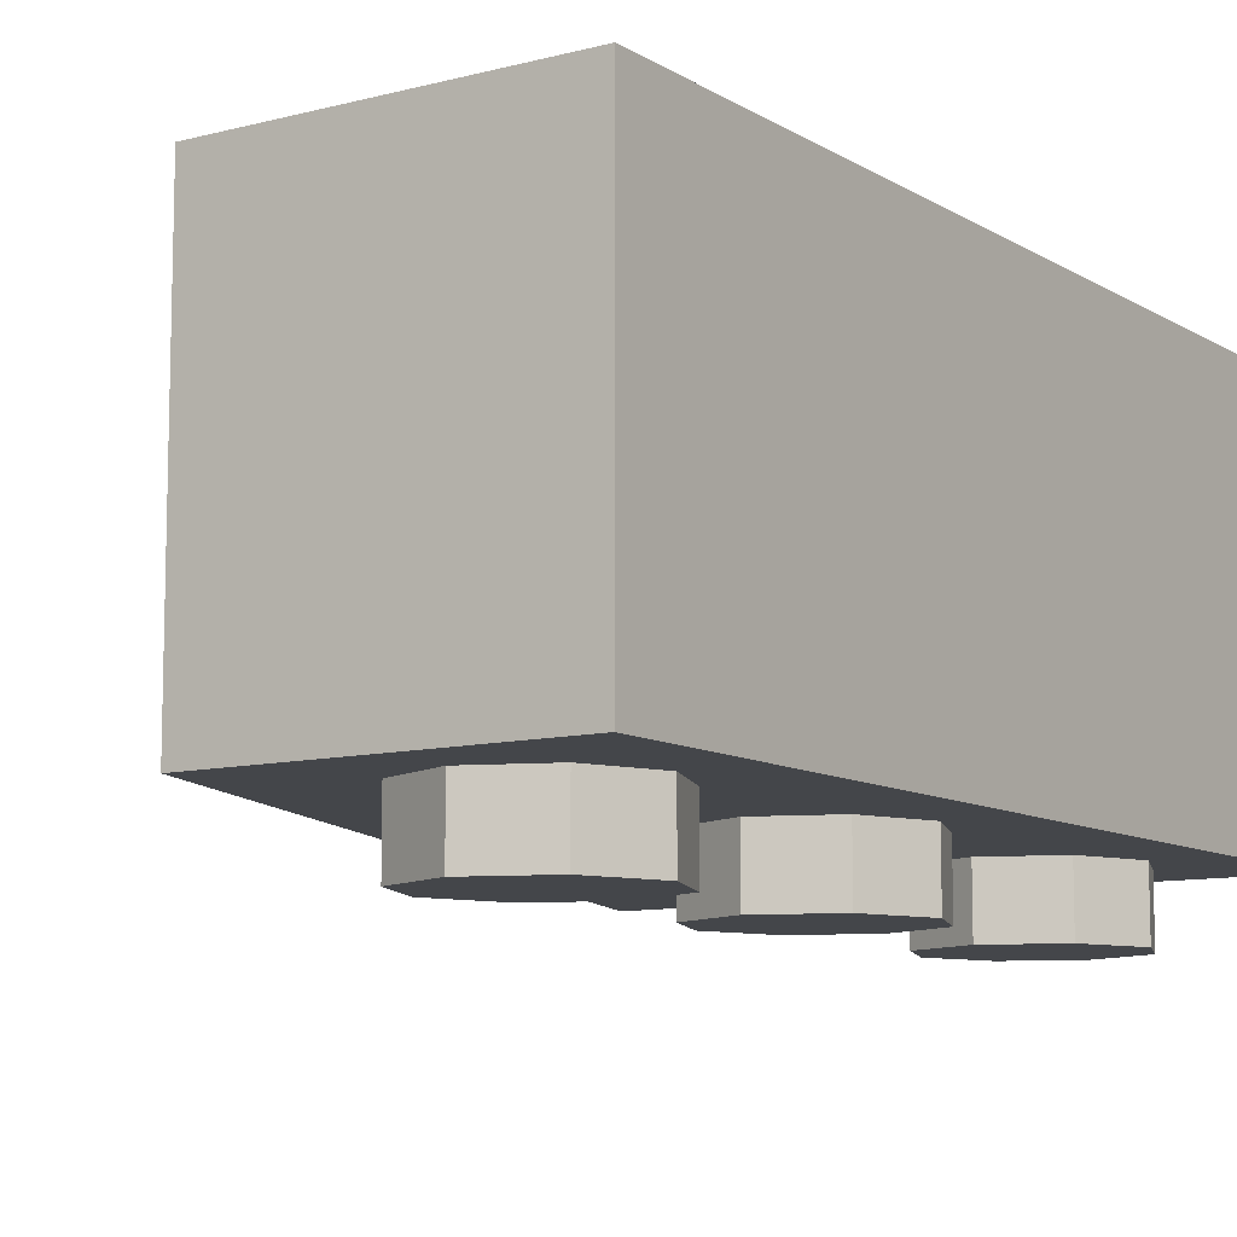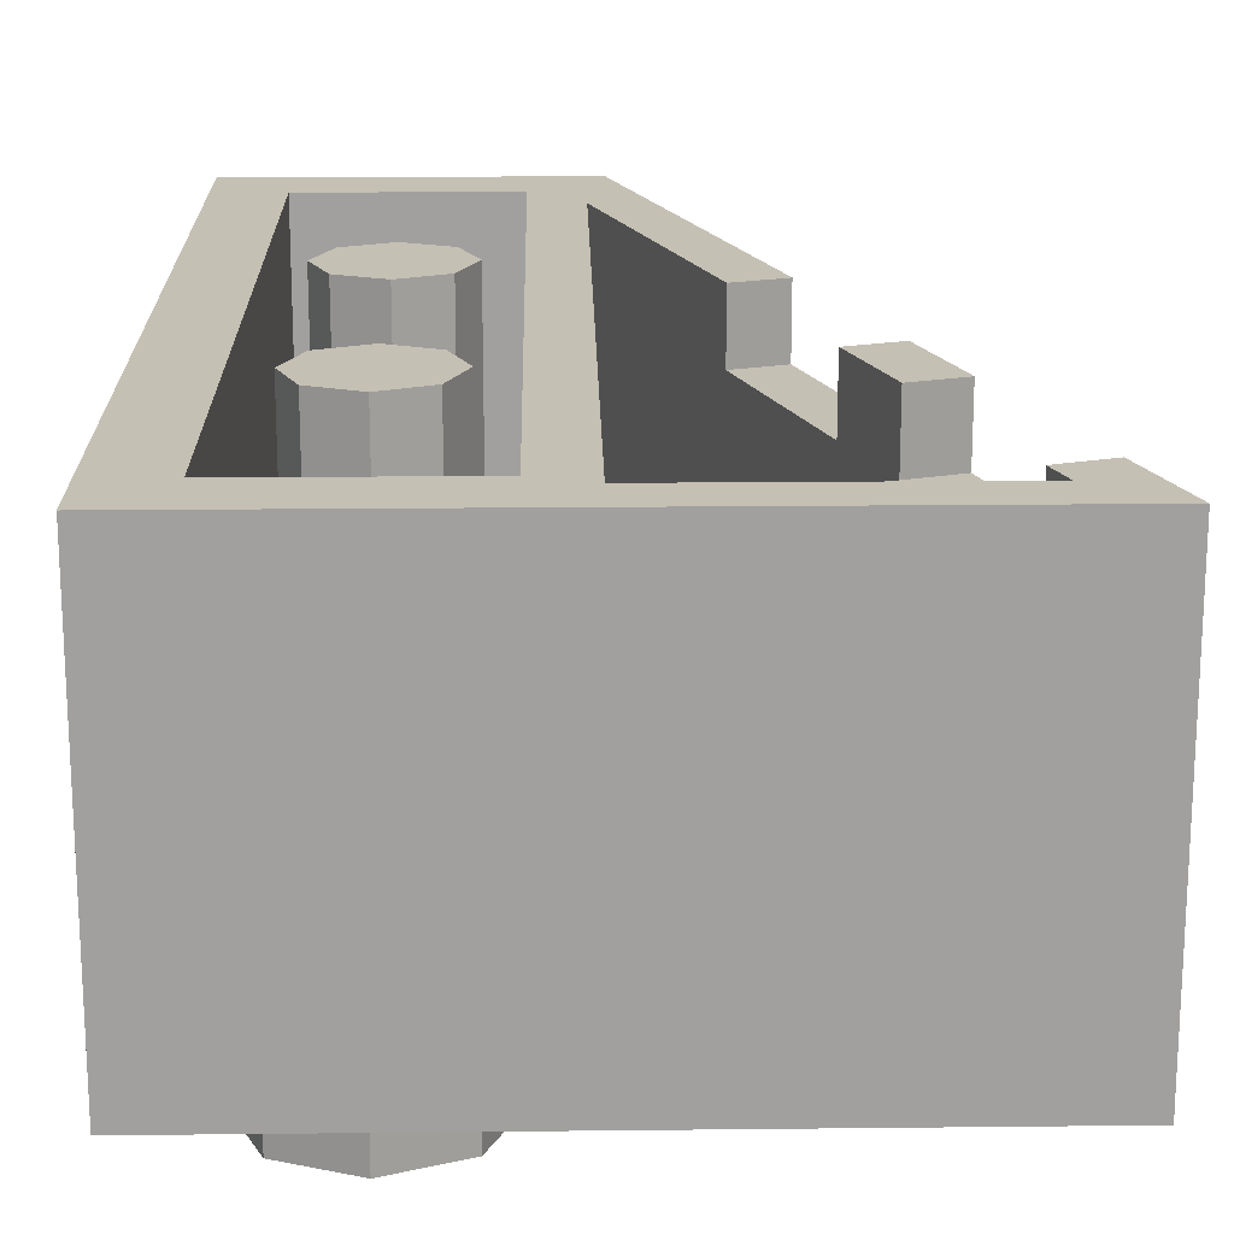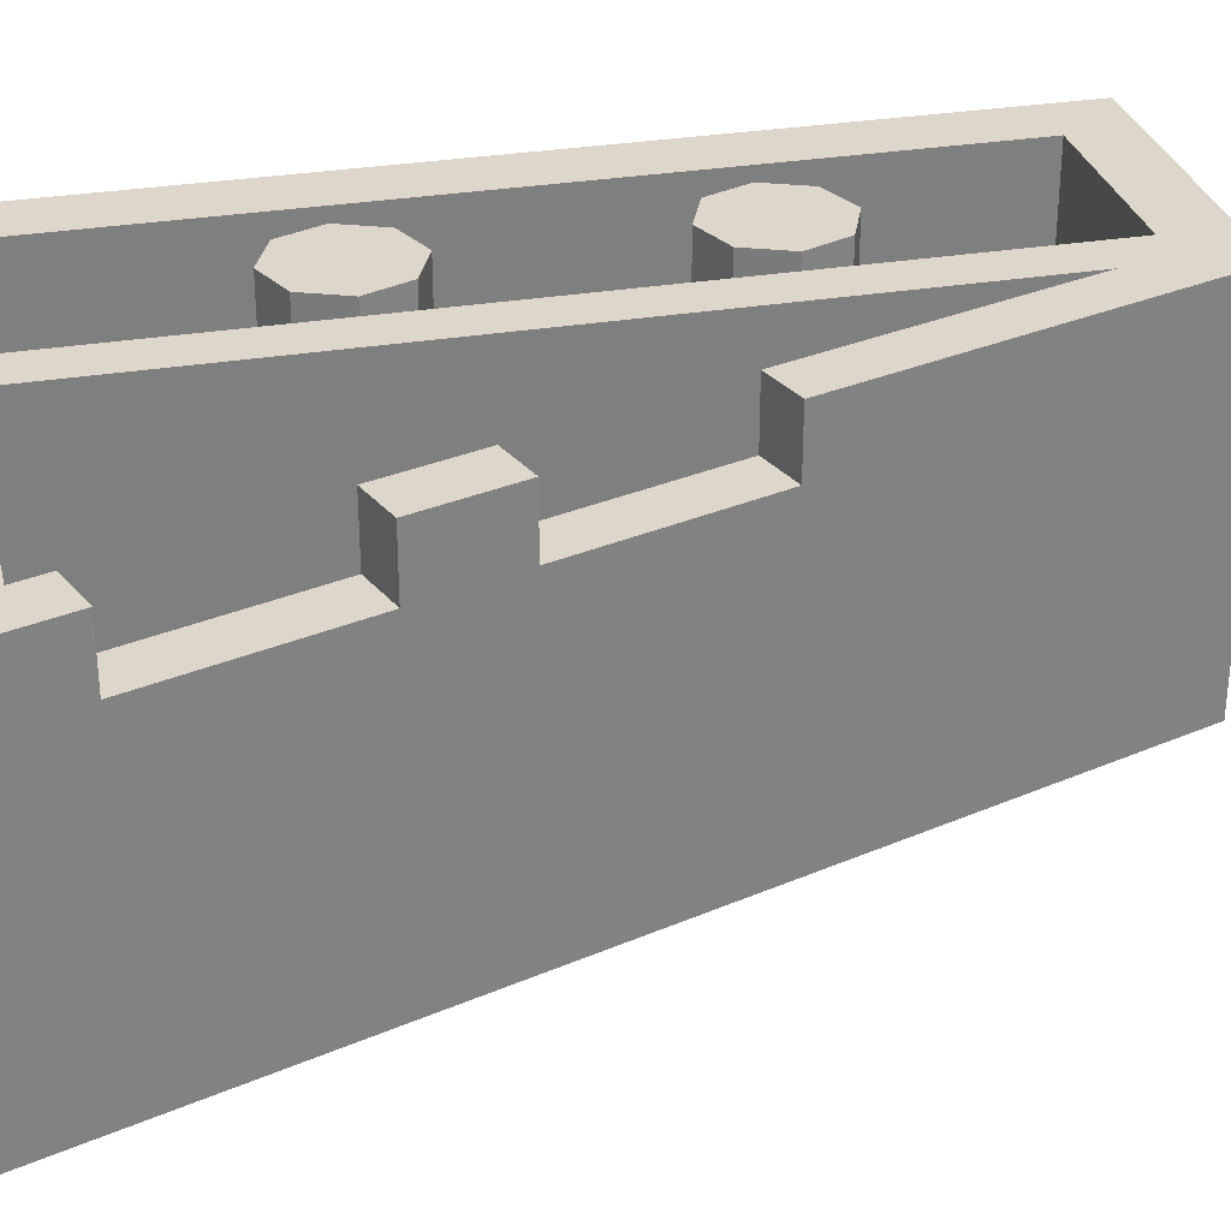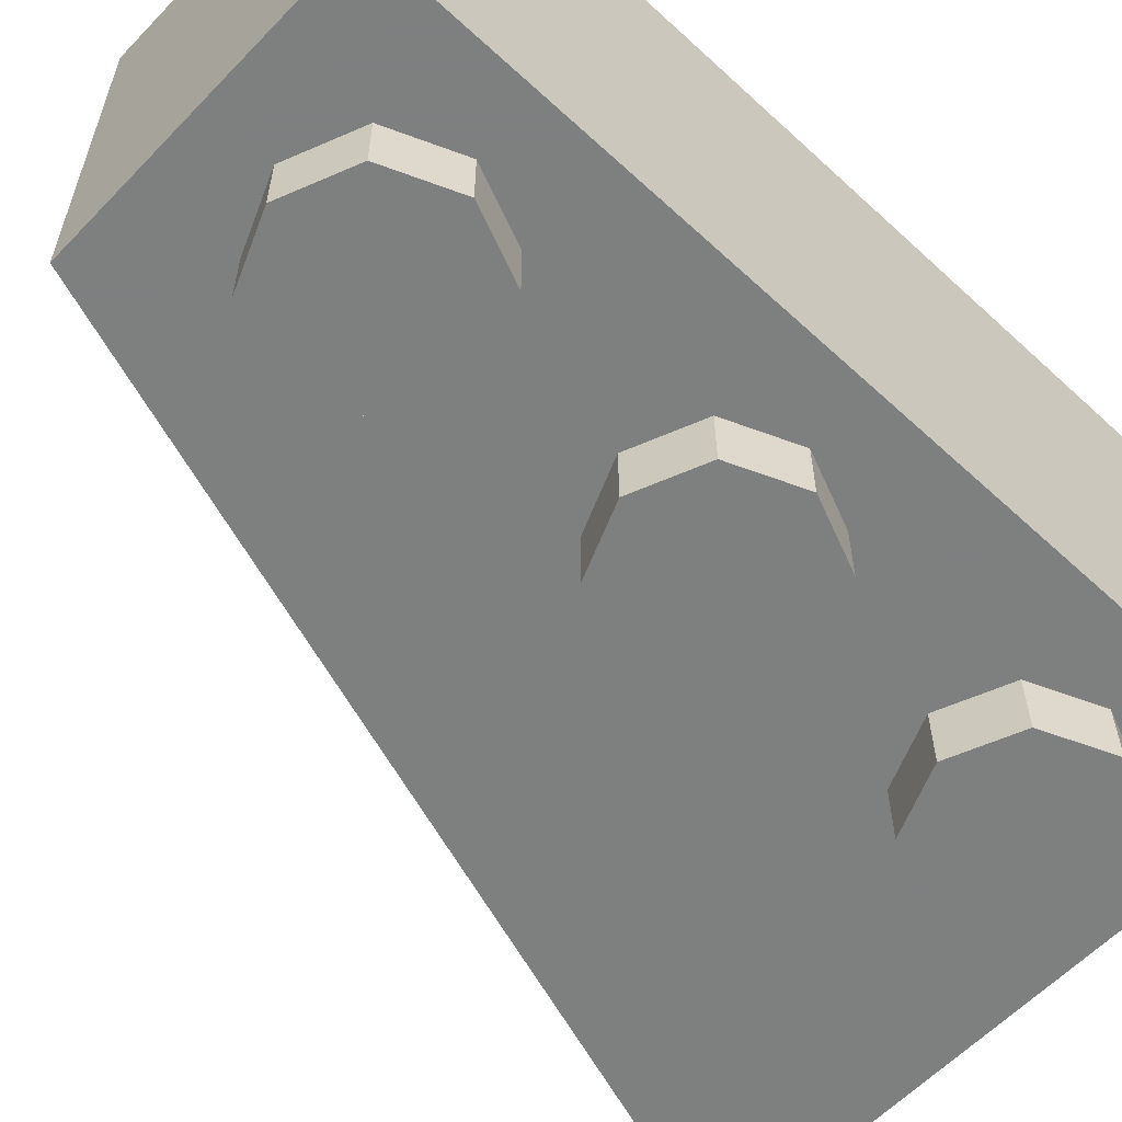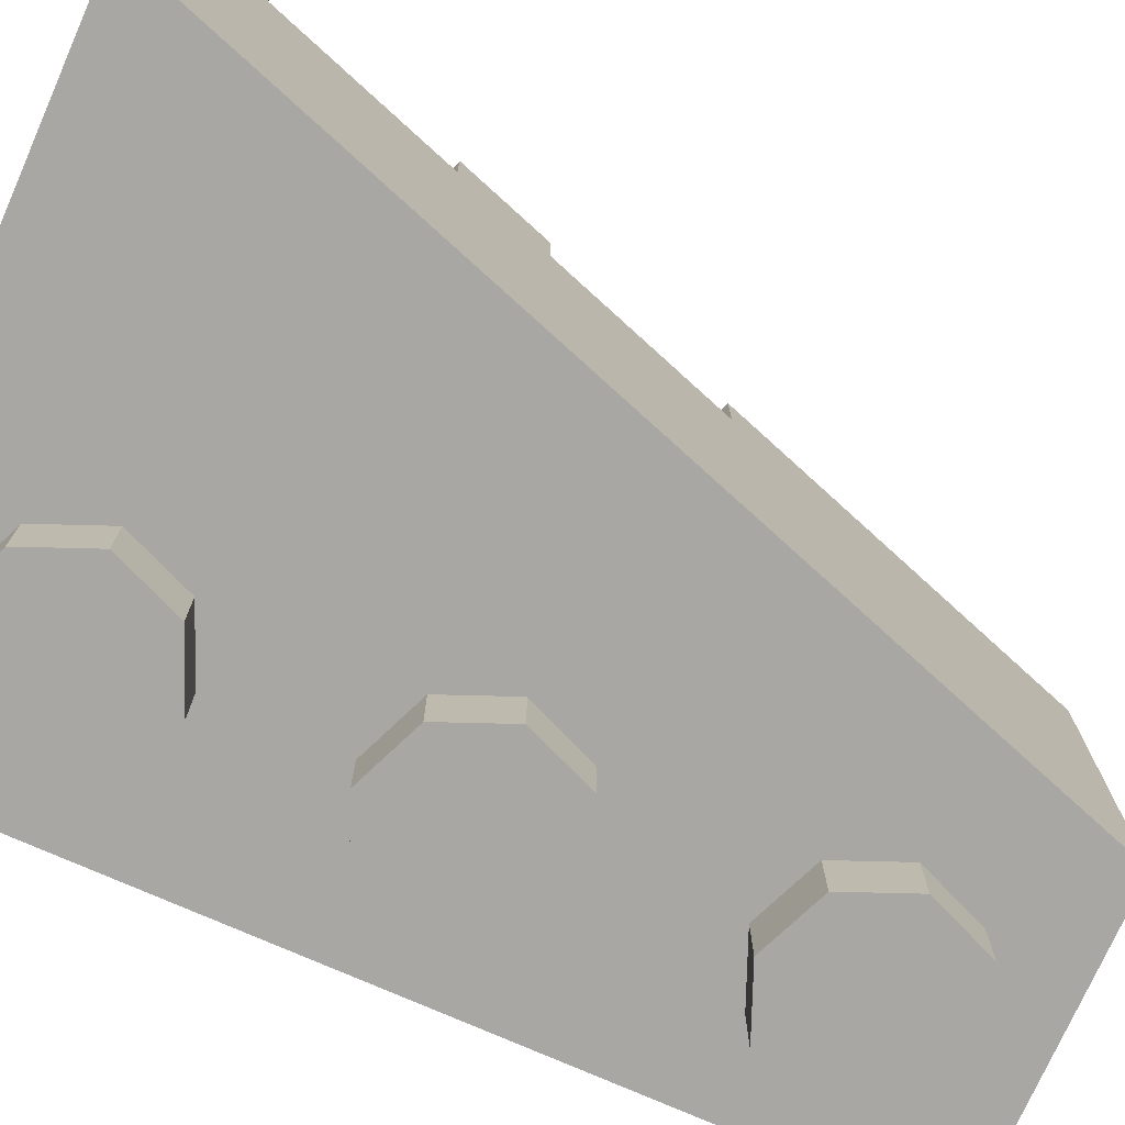
<metadata>
{"format":"obj","ext":"obj","renderer":"f3d","projection":"perspective","resolution":1024,"background":"white","views":[{"elev":-9.7,"azim":-146.1,"up":"+Y"},{"elev":18.4,"azim":-1.2,"up":"+Y"},{"elev":30.5,"azim":76.4,"up":"+Y"},{"elev":-59.6,"azim":-133.4,"up":"+Y"},{"elev":-74.7,"azim":66.1,"up":"+Y"}]}
</metadata>
<code>
v -0.5 1.2 0.5
v -0.7 1.2 0.5
v -0.6414 1.2 0.6414
v -0.5 1.2 0.5
v -0.6414 1.2 0.6414
v -0.5 1.2 0.7
v -0.5 1.2 0.5
v -0.5 1.2 0.7
v -0.3586 1.2 0.6414
v -0.5 1.2 0.5
v -0.3586 1.2 0.6414
v -0.3 1.2 0.5
v -0.5 1.2 0.5
v -0.3 1.2 0.5
v -0.3586 1.2 0.3586
v -0.5 1.2 0.5
v -0.3586 1.2 0.3586
v -0.5 1.2 0.3
v -0.5 1.2 0.5
v -0.5 1.2 0.3
v -0.6414 1.2 0.3586
v -0.5 1.2 0.5
v -0.6414 1.2 0.3586
v -0.7 1.2 0.5
v -0.6414 1.2 0.6414
v -0.7 1.2 0.5
v -0.7 0.2 0.5
v -0.6414 0.2 0.6414
v -0.5 1.2 0.7
v -0.6414 1.2 0.6414
v -0.6414 0.2 0.6414
v -0.5 0.2 0.7
v -0.3586 1.2 0.6414
v -0.5 1.2 0.7
v -0.5 0.2 0.7
v -0.3586 0.2 0.6414
v -0.3 1.2 0.5
v -0.3586 1.2 0.6414
v -0.3586 0.2 0.6414
v -0.3 0.2 0.5
v -0.3586 1.2 0.3586
v -0.3 1.2 0.5
v -0.3 0.2 0.5
v -0.3586 0.2 0.3586
v -0.5 1.2 0.3
v -0.3586 1.2 0.3586
v -0.3586 0.2 0.3586
v -0.5 0.2 0.3
v -0.6414 1.2 0.3586
v -0.5 1.2 0.3
v -0.5 0.2 0.3
v -0.6414 0.2 0.3586
v -0.7 1.2 0.5
v -0.6414 1.2 0.3586
v -0.6414 0.2 0.3586
v -0.7 0.2 0.5
v -0.5 1.2 -0.5
v -0.7 1.2 -0.5
v -0.6414 1.2 -0.3586
v -0.5 1.2 -0.5
v -0.6414 1.2 -0.3586
v -0.5 1.2 -0.3
v -0.5 1.2 -0.5
v -0.5 1.2 -0.3
v -0.3586 1.2 -0.3586
v -0.5 1.2 -0.5
v -0.3586 1.2 -0.3586
v -0.3 1.2 -0.5
v -0.5 1.2 -0.5
v -0.3 1.2 -0.5
v -0.3586 1.2 -0.6414
v -0.5 1.2 -0.5
v -0.3586 1.2 -0.6414
v -0.5 1.2 -0.7
v -0.5 1.2 -0.5
v -0.5 1.2 -0.7
v -0.6414 1.2 -0.6414
v -0.5 1.2 -0.5
v -0.6414 1.2 -0.6414
v -0.7 1.2 -0.5
v -0.6414 1.2 -0.3586
v -0.7 1.2 -0.5
v -0.7 0.2 -0.5
v -0.6414 0.2 -0.3586
v -0.5 1.2 -0.3
v -0.6414 1.2 -0.3586
v -0.6414 0.2 -0.3586
v -0.5 0.2 -0.3
v -0.3586 1.2 -0.3586
v -0.5 1.2 -0.3
v -0.5 0.2 -0.3
v -0.3586 0.2 -0.3586
v -0.3 1.2 -0.5
v -0.3586 1.2 -0.3586
v -0.3586 0.2 -0.3586
v -0.3 0.2 -0.5
v -0.3586 1.2 -0.6414
v -0.3 1.2 -0.5
v -0.3 0.2 -0.5
v -0.3586 0.2 -0.6414
v -0.5 1.2 -0.7
v -0.3586 1.2 -0.6414
v -0.3586 0.2 -0.6414
v -0.5 0.2 -0.7
v -0.6414 1.2 -0.6414
v -0.5 1.2 -0.7
v -0.5 0.2 -0.7
v -0.6414 0.2 -0.6414
v -0.7 1.2 -0.5
v -0.6414 1.2 -0.6414
v -0.6414 0.2 -0.6414
v -0.7 0.2 -0.5
v -0.2 0.2 1.3
v -0.8 0.2 1.3
v -0.8 0.2 -1.3
v -0.2 0.2 -1.3
v -0.2 0.2 1.3
v -0.2 1.2 1.3
v -0.8 1.2 1.3
v -0.8 0.2 1.3
v -0.2 0.2 -1.3
v -0.2 1.2 -1.3
v -0.2 1.2 1.3
v -0.2 0.2 1.3
v -0.8 0.2 -1.3
v -0.8 1.2 -1.3
v -0.2 1.2 -1.3
v -0.2 0.2 -1.3
v -0.8 0.2 1.3
v -0.8 1.2 1.3
v -0.8 1.2 -1.3
v -0.8 0.2 -1.3
v -1 1.2 1.5
v -0.05 1.2 1.35
v 0.7835 1.2 1.35
v 1 1.2 1.5
v -1 1.2 1.5
v -0.8 1.2 1.3
v -0.2 1.2 1.3
v -0.05 1.2 1.35
v 1 1.2 1.5
v 0.7835 1.2 1.35
v 0.75 1.2 1.25
v 0.9 1.2 1.2
v 0.7 1.2 0.6
v 0.55 1.2 0.65
v 0.45 1.2 0.35
v 0.6 1.2 0.3
v 0.4 1.2 -0.3
v 0.25 1.2 -0.25
v -0.05 1.2 -1.15
v 0 1.2 -1.5
v -0.05 1.2 1.35
v -0.2 1.2 1.3
v -0.2 1.2 -1.3
v -0.05 1.2 -1.15
v -1 1.2 -1.5
v -0.8 1.2 -1.3
v -0.8 1.2 1.3
v -1 1.2 1.5
v 0 1.2 -1.5
v -0.2 1.2 -1.3
v -0.8 1.2 -1.3
v -1 1.2 -1.5
v -0.05 1.2 -1.15
v -0.2 1.2 -1.3
v 0 1.2 -1.5
v 0.9 1 1.2
v 0.75 1 1.25
v 0.55 1 0.65
v 0.7 1 0.6
v 0.6 1 0.3
v 0.45 1 0.35
v 0.25 1 -0.25
v 0.4 1 -0.3
v -0.05 0.2 -1.15
v 0.7835 0.2 1.35
v -0.05 0.2 1.35
v -1 0 1.5
v 1 0 1.5
v 0 0 -1.5
v -1 0 -1.5
v 1 1.2 1.5
v 1 0 1.5
v -1 0 1.5
v -1 1.2 1.5
v -0.05 1.2 1.35
v -0.05 0.2 1.35
v 0.7835 0.2 1.35
v 0.7835 1.2 1.35
v 0.75 1.2 1.25
v 0.75 1 1.25
v 0.9 1 1.2
v 0.9 1.2 1.2
v 0.7 1.2 0.6
v 0.7 1 0.6
v 0.55 1 0.65
v 0.55 1.2 0.65
v 0.45 1.2 0.35
v 0.45 1 0.35
v 0.6 1 0.3
v 0.6 1.2 0.3
v 0.4 1.2 -0.3
v 0.4 1 -0.3
v 0.25 1 -0.25
v 0.25 1.2 -0.25
v -1 1.2 -1.5
v -1 0 -1.5
v 0 0 -1.5
v 0 1.2 -1.5
v 1 0 1.5
v 1 1.2 1.5
v 0.9 1.2 1.2
v 0.9 1 1.2
v 0.7 1 0.6
v 0.7 1.2 0.6
v 0.6 1.2 0.3
v 0.6 1 0.3
v 0.4 1 -0.3
v 0.4 1.2 -0.3
v 0 1.2 -1.5
v 0 0 -1.5
v 1 0 1.5
v 0.9 1 1.2
v 0.4 1 -0.3
v 0 0 -1.5
v 0.75 1.2 1.25
v 0.7835 1.2 1.35
v 0.7835 0.2 1.35
v 0.75 0.2 1.25
v 0.45 1 0.35
v 0.45 1.2 0.35
v 0.55 1.2 0.65
v 0.55 1 0.65
v -0.05 1.2 -1.15
v 0.25 1.2 -0.25
v 0.25 1 -0.25
v -0.05 0.2 -1.15
v 0.25 1 -0.25
v 0.75 1 1.25
v 0.75 0.2 1.25
v -0.05 0.2 -1.15
v -0.05 0.2 1.35
v -0.05 1.2 1.35
v -0.05 1.2 -1.15
v -0.05 0.2 -1.15
v -1 0 -1.5
v -1 1.2 -1.5
v -1 1.2 1.5
v -1 0 1.5
v -0.2879 0 1.212
v -0.2 0 1
v -0.2 -0.2 1
v -0.2879 -0.2 1.212
v -0.5 0 1.3
v -0.2879 0 1.212
v -0.2879 -0.2 1.212
v -0.5 -0.2 1.3
v -0.7121 0 1.212
v -0.5 0 1.3
v -0.5 -0.2 1.3
v -0.7121 -0.2 1.212
v -0.8 0 1
v -0.7121 0 1.212
v -0.7121 -0.2 1.212
v -0.8 -0.2 1
v -0.7121 0 0.7879
v -0.8 0 1
v -0.8 -0.2 1
v -0.7121 -0.2 0.7879
v -0.5 0 0.7
v -0.7121 0 0.7879
v -0.7121 -0.2 0.7879
v -0.5 -0.2 0.7
v -0.2879 0 0.7879
v -0.5 0 0.7
v -0.5 -0.2 0.7
v -0.2879 -0.2 0.7879
v -0.2 0 1
v -0.2879 0 0.7879
v -0.2879 -0.2 0.7879
v -0.2 -0.2 1
v -0.5 -0.2 1
v -0.2 -0.2 1
v -0.2879 -0.2 1.212
v -0.5 -0.2 1
v -0.2879 -0.2 1.212
v -0.5 -0.2 1.3
v -0.5 -0.2 1
v -0.5 -0.2 1.3
v -0.7121 -0.2 1.212
v -0.5 -0.2 1
v -0.7121 -0.2 1.212
v -0.8 -0.2 1
v -0.5 -0.2 1
v -0.8 -0.2 1
v -0.7121 -0.2 0.7879
v -0.5 -0.2 1
v -0.7121 -0.2 0.7879
v -0.5 -0.2 0.7
v -0.5 -0.2 1
v -0.5 -0.2 0.7
v -0.2879 -0.2 0.7879
v -0.5 -0.2 1
v -0.2879 -0.2 0.7879
v -0.2 -0.2 1
v -0.2879 0 0.2121
v -0.2 0 0
v -0.2 -0.2 0
v -0.2879 -0.2 0.2121
v -0.5 0 0.3
v -0.2879 0 0.2121
v -0.2879 -0.2 0.2121
v -0.5 -0.2 0.3
v -0.7121 0 0.2121
v -0.5 0 0.3
v -0.5 -0.2 0.3
v -0.7121 -0.2 0.2121
v -0.8 0 0
v -0.7121 0 0.2121
v -0.7121 -0.2 0.2121
v -0.8 -0.2 0
v -0.7121 0 -0.2121
v -0.8 0 0
v -0.8 -0.2 0
v -0.7121 -0.2 -0.2121
v -0.5 0 -0.3
v -0.7121 0 -0.2121
v -0.7121 -0.2 -0.2121
v -0.5 -0.2 -0.3
v -0.2879 0 -0.2121
v -0.5 0 -0.3
v -0.5 -0.2 -0.3
v -0.2879 -0.2 -0.2121
v -0.2 0 0
v -0.2879 0 -0.2121
v -0.2879 -0.2 -0.2121
v -0.2 -0.2 0
v -0.5 -0.2 0
v -0.2 -0.2 0
v -0.2879 -0.2 0.2121
v -0.5 -0.2 0
v -0.2879 -0.2 0.2121
v -0.5 -0.2 0.3
v -0.5 -0.2 0
v -0.5 -0.2 0.3
v -0.7121 -0.2 0.2121
v -0.5 -0.2 0
v -0.7121 -0.2 0.2121
v -0.8 -0.2 0
v -0.5 -0.2 0
v -0.8 -0.2 0
v -0.7121 -0.2 -0.2121
v -0.5 -0.2 0
v -0.7121 -0.2 -0.2121
v -0.5 -0.2 -0.3
v -0.5 -0.2 0
v -0.5 -0.2 -0.3
v -0.2879 -0.2 -0.2121
v -0.5 -0.2 0
v -0.2879 -0.2 -0.2121
v -0.2 -0.2 0
v -0.2879 0 -0.7879
v -0.2 0 -1
v -0.2 -0.2 -1
v -0.2879 -0.2 -0.7879
v -0.5 0 -0.7
v -0.2879 0 -0.7879
v -0.2879 -0.2 -0.7879
v -0.5 -0.2 -0.7
v -0.7121 0 -0.7879
v -0.5 0 -0.7
v -0.5 -0.2 -0.7
v -0.7121 -0.2 -0.7879
v -0.8 0 -1
v -0.7121 0 -0.7879
v -0.7121 -0.2 -0.7879
v -0.8 -0.2 -1
v -0.7121 0 -1.212
v -0.8 0 -1
v -0.8 -0.2 -1
v -0.7121 -0.2 -1.212
v -0.5 0 -1.3
v -0.7121 0 -1.212
v -0.7121 -0.2 -1.212
v -0.5 -0.2 -1.3
v -0.2879 0 -1.212
v -0.5 0 -1.3
v -0.5 -0.2 -1.3
v -0.2879 -0.2 -1.212
v -0.2 0 -1
v -0.2879 0 -1.212
v -0.2879 -0.2 -1.212
v -0.2 -0.2 -1
v -0.5 -0.2 -1
v -0.2 -0.2 -1
v -0.2879 -0.2 -0.7879
v -0.5 -0.2 -1
v -0.2879 -0.2 -0.7879
v -0.5 -0.2 -0.7
v -0.5 -0.2 -1
v -0.5 -0.2 -0.7
v -0.7121 -0.2 -0.7879
v -0.5 -0.2 -1
v -0.7121 -0.2 -0.7879
v -0.8 -0.2 -1
v -0.5 -0.2 -1
v -0.8 -0.2 -1
v -0.7121 -0.2 -1.212
v -0.5 -0.2 -1
v -0.7121 -0.2 -1.212
v -0.5 -0.2 -1.3
v -0.5 -0.2 -1
v -0.5 -0.2 -1.3
v -0.2879 -0.2 -1.212
v -0.5 -0.2 -1
v -0.2879 -0.2 -1.212
v -0.2 -0.2 -1
g mesh4975637
f 1 2 3
f 4 5 6
f 7 8 9
f 10 11 12
f 13 14 15
f 16 17 18
f 19 20 21
f 22 23 24
g mesh4975639
f 25 26 27
f 27 28 25
f 29 30 31
f 31 32 29
f 33 34 35
f 35 36 33
f 37 38 39
f 39 40 37
f 41 42 43
f 43 44 41
f 45 46 47
f 47 48 45
f 49 50 51
f 51 52 49
f 53 54 55
f 55 56 53
g mesh4975645
f 57 58 59
f 60 61 62
f 63 64 65
f 66 67 68
f 69 70 71
f 72 73 74
f 75 76 77
f 78 79 80
g mesh4975647
f 81 82 83
f 83 84 81
f 85 86 87
f 87 88 85
f 89 90 91
f 91 92 89
f 93 94 95
f 95 96 93
f 97 98 99
f 99 100 97
f 101 102 103
f 103 104 101
f 105 106 107
f 107 108 105
f 109 110 111
f 111 112 109
g mesh4975650
f 113 115 114
f 115 113 116
f 117 119 118
f 119 117 120
f 121 123 122
f 123 121 124
f 125 127 126
f 127 125 128
f 129 131 130
f 131 129 132
f 133 135 134
f 135 133 136
f 137 139 138
f 139 137 140
f 141 143 142
f 143 141 144
f 145 147 146
f 147 145 148
f 149 151 150
f 151 149 152
f 153 155 154
f 155 153 156
f 157 159 158
f 159 157 160
f 161 163 162
f 163 161 164
f 165 167 166
f 168 170 169
f 170 168 171
f 172 174 173
f 174 172 175
f 176 178 177
f 179 181 180
f 181 179 182
f 183 185 184
f 185 183 186
f 187 189 188
f 189 187 190
f 191 193 192
f 193 191 194
f 195 197 196
f 197 195 198
f 199 201 200
f 201 199 202
f 203 205 204
f 205 203 206
f 207 209 208
f 209 207 210
f 211 213 212
f 213 211 214
f 215 217 216
f 217 215 218
f 219 221 220
f 221 219 222
f 223 225 224
f 225 223 226
f 227 229 228
f 229 227 230
f 231 233 232
f 233 231 234
f 235 237 236
f 237 235 238
f 239 241 240
f 241 239 242
f 243 245 244
f 245 243 246
f 247 249 248
f 249 247 250
g mesh4975656
f 251 253 252
f 253 251 254
f 255 257 256
f 257 255 258
f 259 261 260
f 261 259 262
f 263 265 264
f 265 263 266
f 267 269 268
f 269 267 270
f 271 273 272
f 273 271 274
f 275 277 276
f 277 275 278
f 279 281 280
f 281 279 282
g mesh4975658
f 283 284 285
f 286 287 288
f 289 290 291
f 292 293 294
f 295 296 297
f 298 299 300
f 301 302 303
f 304 305 306
g mesh4975664
f 307 309 308
f 309 307 310
f 311 313 312
f 313 311 314
f 315 317 316
f 317 315 318
f 319 321 320
f 321 319 322
f 323 325 324
f 325 323 326
f 327 329 328
f 329 327 330
f 331 333 332
f 333 331 334
f 335 337 336
f 337 335 338
g mesh4975666
f 339 340 341
f 342 343 344
f 345 346 347
f 348 349 350
f 351 352 353
f 354 355 356
f 357 358 359
f 360 361 362
g mesh4975672
f 363 365 364
f 365 363 366
f 367 369 368
f 369 367 370
f 371 373 372
f 373 371 374
f 375 377 376
f 377 375 378
f 379 381 380
f 381 379 382
f 383 385 384
f 385 383 386
f 387 389 388
f 389 387 390
f 391 393 392
f 393 391 394
g mesh4975674
f 395 396 397
f 398 399 400
f 401 402 403
f 404 405 406
f 407 408 409
f 410 411 412
f 413 414 415
f 416 417 418

</code>
